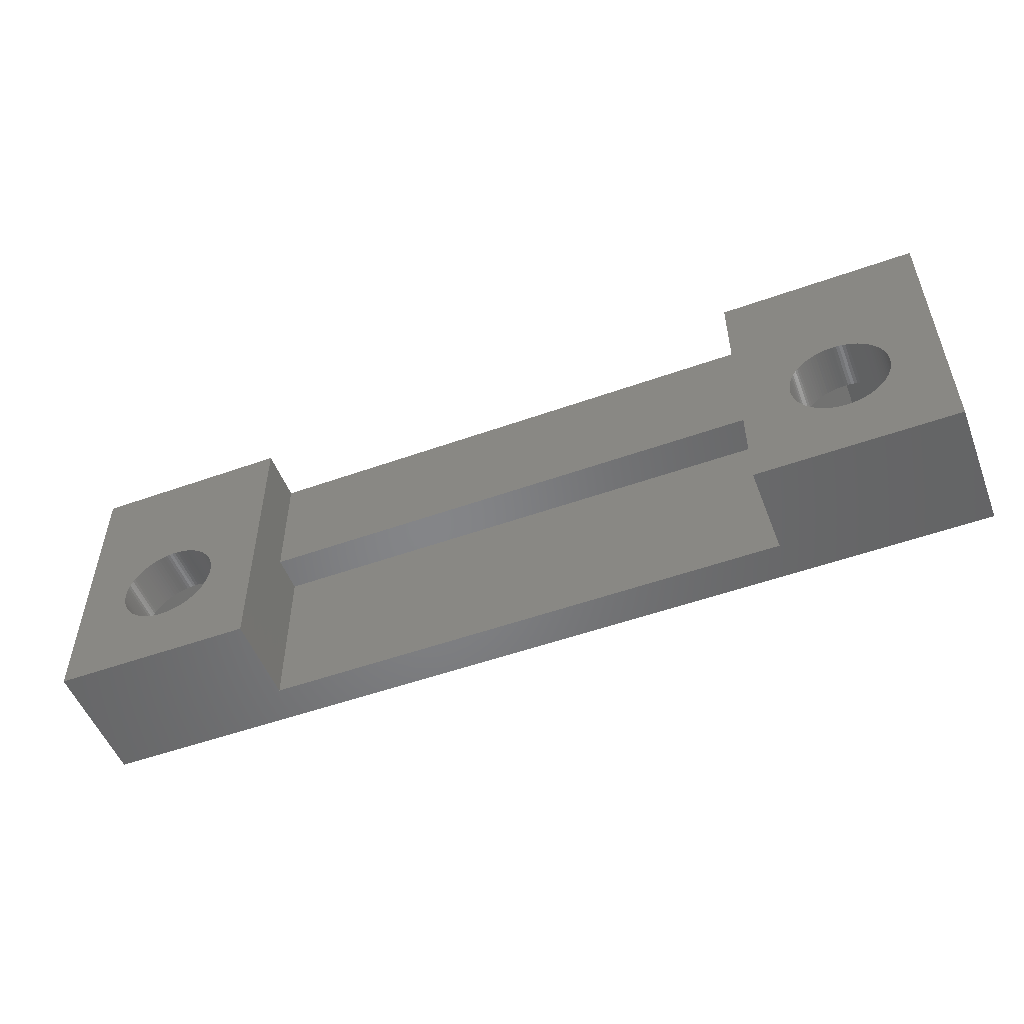
<metadata>
{"format":"stl","ext":"stl","renderer":"f3d","projection":"perspective","resolution":1024,"background":"white","views":[{"elev":-52.4,"azim":-159.0,"up":"+Y"}]}
</metadata>
<code>
# stl→obj: 444 verts, 892 faces
v 5.247 4.11 0
v 5.236 4.219 1.7
v 5.236 4.219 0
v 5.247 4.11 1.7
v 5.25 4 0
v 5.25 4 1.7
v 1.873 4.644 1.7
v 1.917 4.745 0
v 1.917 4.745 1.7
v 1.873 4.644 0
v 4.438 2.522 0
v 4.343 2.466 1.7
v 4.438 2.522 1.7
v 4.343 2.466 0
v 2.755 5.583 0
v 2.856 5.627 1.7
v 2.755 5.583 1.7
v 2.856 5.627 0
v 4.848 5.115 0
v 4.776 5.198 1.7
v 4.776 5.198 0
v 4.848 5.115 1.7
v 3.935 5.695 0
v 4.041 5.664 1.7
v 3.935 5.695 1.7
v 4.041 5.664 0
v 3.5 2.25 0
v 3.39 2.253 1.7
v 3.5 2.25 1.7
v 3.39 2.253 0
v 2.302 5.276 0
v 2.385 5.348 1.7
v 2.302 5.276 1.7
v 2.385 5.348 0
v 2.856 2.373 0
v 2.755 2.417 1.7
v 2.856 2.373 1.7
v 2.755 2.417 0
v 3.281 5.736 0
v 3.39 5.747 1.7
v 3.281 5.736 1.7
v 3.39 5.747 0
v 4.438 5.478 0
v 4.529 5.416 1.7
v 4.438 5.478 1.7
v 4.529 5.416 0
v 2.152 2.885 1.7
v 2.084 2.971 0
v 2.084 2.971 1.7
v 2.152 2.885 0
v 2.471 5.416 1.7
v 2.471 5.416 0
v 5.247 3.89 0
v 5.247 3.89 1.7
v 4.776 2.802 0
v 4.848 2.885 1.7
v 4.848 2.885 0
v 4.776 2.802 1.7
v 2.224 5.198 1.7
v 2.224 5.198 0
v 4.615 5.348 0
v 4.698 5.276 1.7
v 4.615 5.348 1.7
v 4.698 5.276 0
v 4.978 4.938 0
v 4.916 5.029 1.7
v 4.916 5.029 0
v 4.978 4.938 1.7
v 1.836 3.459 1.7
v 1.805 3.565 0
v 1.805 3.565 1.7
v 1.836 3.459 0
v 3.828 2.281 0
v 3.719 2.264 1.7
v 3.828 2.281 1.7
v 3.719 2.264 0
v 5.164 3.459 0
v 5.195 3.565 1.7
v 5.195 3.565 0
v 5.164 3.459 1.7
v 1.75 4 1.7
v 1.753 4.11 0
v 1.753 4.11 1.7
v 1.75 4 0
v 2.959 5.664 0
v 3.065 5.695 1.7
v 2.959 5.664 1.7
v 3.065 5.695 0
v 3.281 2.264 0
v 3.172 2.281 1.7
v 3.281 2.264 1.7
v 3.172 2.281 0
v 2.562 2.522 0
v 2.471 2.584 1.7
v 2.562 2.522 1.7
v 2.471 2.584 0
v 4.245 2.417 0
v 4.144 2.373 1.7
v 4.245 2.417 1.7
v 4.144 2.373 0
v 2.657 2.466 1.7
v 2.657 2.466 0
v 5.219 4.328 0
v 5.195 4.435 1.7
v 5.195 4.435 0
v 5.219 4.328 1.7
v 2.562 5.478 1.7
v 2.562 5.478 0
v 4.144 5.627 1.7
v 4.144 5.627 0
v 3.61 5.747 0
v 3.719 5.736 1.7
v 3.61 5.747 1.7
v 3.719 5.736 0
v 4.343 5.534 0
v 4.343 5.534 1.7
v 3.172 5.719 1.7
v 3.172 5.719 0
v 1.781 3.672 0
v 1.781 3.672 1.7
v 4.245 5.583 1.7
v 4.245 5.583 0
v 2.959 2.336 0
v 2.959 2.336 1.7
v 2.657 5.534 1.7
v 2.657 5.534 0
v 1.873 3.356 1.7
v 1.873 3.356 0
v 3.61 2.253 0
v 3.61 2.253 1.7
v 5.083 4.745 0
v 5.034 4.843 1.7
v 5.034 4.843 0
v 5.083 4.745 1.7
v 4.978 3.062 0
v 5.034 3.157 1.7
v 5.034 3.157 0
v 4.978 3.062 1.7
v 1.764 3.781 0
v 1.764 3.781 1.7
v 5.236 3.781 0
v 5.236 3.781 1.7
v 5.127 4.644 0
v 5.127 4.644 1.7
v 3.935 2.305 0
v 3.935 2.305 1.7
v 5.164 4.541 1.7
v 5.164 4.541 0
v 4.041 2.336 0
v 4.041 2.336 1.7
v 4.916 2.971 0
v 4.916 2.971 1.7
v 2.022 4.938 1.7
v 2.084 5.029 0
v 2.084 5.029 1.7
v 2.022 4.938 0
v 5.083 3.255 1.7
v 5.083 3.255 0
v 5.219 3.672 0
v 5.219 3.672 1.7
v 1.805 4.435 1.7
v 1.836 4.541 0
v 1.836 4.541 1.7
v 1.805 4.435 0
v 3.5 5.75 0
v 3.5 5.75 1.7
v 1.764 4.219 1.7
v 1.781 4.328 0
v 1.781 4.328 1.7
v 1.764 4.219 0
v 1.753 3.89 1.7
v 1.753 3.89 0
v 2.152 5.115 1.7
v 2.152 5.115 0
v 1.917 3.255 1.7
v 1.917 3.255 0
v 2.224 2.802 1.7
v 2.224 2.802 0
v 4.529 2.584 0
v 4.529 2.584 1.7
v 4.698 2.724 0
v 4.698 2.724 1.7
v 2.385 2.652 1.7
v 2.385 2.652 0
v 5.127 3.356 0
v 5.127 3.356 1.7
v 2.022 3.062 0
v 2.022 3.062 1.7
v 1.966 3.157 1.7
v 1.966 3.157 0
v 2.302 2.724 1.7
v 2.302 2.724 0
v 3.828 5.719 1.7
v 3.828 5.719 0
v 3.065 2.305 1.7
v 3.065 2.305 0
v 4.615 2.652 0
v 4.615 2.652 1.7
v 1.966 4.843 1.7
v 1.966 4.843 0
v 6.5 2.268 1.7
v 6.5 5.732 4.5
v 6.5 5.732 1.7
v 6.5 2.268 4.5
v 3.5 7.464 1.7
v 3.5 7.464 4.5
v 0.5 2.268 4.5
v 0.5 5.732 1.7
v 0.5 5.732 4.5
v 0.5 2.268 1.7
v 3.5 0.5359 1.7
v 3.5 0.5359 4.5
v 30.65 4.745 0
v 30.6 4.843 1.7
v 30.6 4.843 0
v 30.65 4.745 1.7
v 29.51 5.695 0
v 29.61 5.664 1.7
v 29.51 5.695 1.7
v 29.61 5.664 0
v 30.35 5.198 0
v 30.27 5.276 1.7
v 30.27 5.276 0
v 30.35 5.198 1.7
v 27.65 2.971 1.7
v 27.59 3.062 0
v 27.59 3.062 1.7
v 27.65 2.971 0
v 28.23 5.534 0
v 28.32 5.583 1.7
v 28.23 5.534 1.7
v 28.32 5.583 0
v 27.32 4 1.7
v 27.32 4.11 0
v 27.32 4.11 1.7
v 27.32 4 0
v 28.74 5.719 0
v 28.85 5.736 1.7
v 28.74 5.719 1.7
v 28.85 5.736 0
v 28.63 5.695 0
v 28.63 5.695 1.7
v 28.53 2.336 0
v 28.43 2.373 1.7
v 28.53 2.336 1.7
v 28.43 2.373 0
v 29.71 5.627 0
v 29.82 5.583 1.7
v 29.71 5.627 1.7
v 29.82 5.583 0
v 28.96 5.747 1.7
v 28.96 5.747 0
v 30.77 4.435 0
v 30.73 4.541 1.7
v 30.73 4.541 0
v 30.77 4.435 1.7
v 30.82 4.11 0
v 30.81 4.219 1.7
v 30.81 4.219 0
v 30.82 4.11 1.7
v 27.95 2.652 0
v 27.87 2.724 1.7
v 27.95 2.652 1.7
v 27.87 2.724 0
v 28.43 5.627 0
v 28.53 5.664 1.7
v 28.43 5.627 1.7
v 28.53 5.664 0
v 29.07 2.25 0
v 28.96 2.253 1.7
v 29.07 2.25 1.7
v 28.96 2.253 0
v 30.55 3.062 0
v 30.6 3.157 1.7
v 30.6 3.157 0
v 30.55 3.062 1.7
v 30.81 3.781 0
v 30.82 3.89 1.7
v 30.82 3.89 0
v 30.81 3.781 1.7
v 28.23 2.466 0
v 28.13 2.522 1.7
v 28.23 2.466 1.7
v 28.13 2.522 0
v 30.35 2.802 0
v 30.42 2.885 1.7
v 30.42 2.885 0
v 30.35 2.802 1.7
v 29.91 5.534 0
v 30.01 5.478 1.7
v 29.91 5.534 1.7
v 30.01 5.478 0
v 27.38 4.435 1.7
v 27.41 4.541 0
v 27.41 4.541 1.7
v 27.38 4.435 0
v 28.63 2.305 0
v 28.63 2.305 1.7
v 30.1 2.584 0
v 30.01 2.522 1.7
v 30.1 2.584 1.7
v 30.01 2.522 0
v 29.61 2.336 0
v 29.51 2.305 1.7
v 29.61 2.336 1.7
v 29.51 2.305 0
v 28.85 2.264 0
v 28.74 2.281 1.7
v 28.85 2.264 1.7
v 28.74 2.281 0
v 29.29 5.736 0
v 29.4 5.719 1.7
v 29.29 5.736 1.7
v 29.4 5.719 0
v 27.79 2.802 1.7
v 27.72 2.885 0
v 27.72 2.885 1.7
v 27.79 2.802 0
v 30.73 3.459 0
v 30.77 3.565 1.7
v 30.77 3.565 0
v 30.73 3.459 1.7
v 30.82 4 0
v 30.82 4 1.7
v 30.55 4.938 1.7
v 30.55 4.938 0
v 30.79 4.328 0
v 30.79 4.328 1.7
v 27.44 4.644 1.7
v 27.49 4.745 0
v 27.49 4.745 1.7
v 27.44 4.644 0
v 27.49 3.255 1.7
v 27.44 3.356 0
v 27.44 3.356 1.7
v 27.49 3.255 0
v 30.1 5.416 0
v 30.19 5.348 1.7
v 30.1 5.416 1.7
v 30.19 5.348 0
v 27.54 3.157 0
v 27.54 3.157 1.7
v 27.41 3.459 1.7
v 27.38 3.565 0
v 27.38 3.565 1.7
v 27.41 3.459 0
v 30.7 4.644 0
v 30.7 4.644 1.7
v 30.49 5.029 1.7
v 30.49 5.029 0
v 29.18 2.253 0
v 29.18 2.253 1.7
v 29.4 2.281 1.7
v 29.4 2.281 0
v 30.65 3.255 0
v 30.7 3.356 1.7
v 30.7 3.356 0
v 30.65 3.255 1.7
v 28.04 2.584 0
v 28.04 2.584 1.7
v 30.42 5.115 1.7
v 30.42 5.115 0
v 30.79 3.672 1.7
v 30.79 3.672 0
v 27.87 5.276 0
v 27.95 5.348 1.7
v 27.87 5.276 1.7
v 27.95 5.348 0
v 29.07 5.75 0
v 29.18 5.747 1.7
v 29.07 5.75 1.7
v 29.18 5.747 0
v 29.91 2.466 0
v 29.82 2.417 1.7
v 29.91 2.466 1.7
v 29.82 2.417 0
v 27.35 3.672 1.7
v 27.33 3.781 0
v 27.33 3.781 1.7
v 27.35 3.672 0
v 27.35 4.328 1.7
v 27.35 4.328 0
v 28.13 5.478 0
v 28.13 5.478 1.7
v 27.54 4.843 0
v 27.54 4.843 1.7
v 27.59 4.938 1.7
v 27.65 5.029 0
v 27.65 5.029 1.7
v 27.59 4.938 0
v 27.32 3.89 1.7
v 27.32 3.89 0
v 29.71 2.373 0
v 29.71 2.373 1.7
v 30.49 2.971 0
v 30.49 2.971 1.7
v 29.29 2.264 0
v 29.29 2.264 1.7
v 27.72 5.115 1.7
v 27.79 5.198 0
v 27.79 5.198 1.7
v 27.72 5.115 0
v 27.33 4.219 0
v 27.33 4.219 1.7
v 28.32 2.417 1.7
v 28.32 2.417 0
v 30.27 2.724 0
v 30.27 2.724 1.7
v 30.19 2.652 1.7
v 30.19 2.652 0
v 28.04 5.416 0
v 28.04 5.416 1.7
v 32.07 2.268 1.7
v 32.07 5.732 4.5
v 32.07 5.732 1.7
v 32.07 2.268 4.5
v 26.07 2.268 4.5
v 26.07 5.732 1.7
v 26.07 5.732 4.5
v 26.07 2.268 1.7
v 29.07 7.464 4.5
v 29.07 7.464 1.7
v 29.07 0.5359 1.7
v 29.07 0.5359 4.5
v 32.57 0 4.5
v 32.57 10.14 0
v 32.57 10.14 4.5
v 32.57 0 0
v 0 0 4.5
v 0 10.14 4.5
v 25.57 0 0
v 25.57 10.14 0
v 7 0 0
v 0 0 0
v 7 10.14 0
v 0 10.14 0
v 25.57 10.14 1.86
v 7 10.14 1.86
v 7 0 3.16
v 25.57 0 3.16
v 25.57 5.8 1.86
v 25.57 5.8 3.16
v 7 5.8 3.16
v 7 5.8 1.86
f 1 2 3
f 2 1 4
f 5 4 1
f 4 5 6
f 7 8 9
f 8 7 10
f 11 12 13
f 12 11 14
f 15 16 17
f 16 15 18
f 19 20 21
f 20 19 22
f 23 24 25
f 24 23 26
f 27 28 29
f 28 27 30
f 31 32 33
f 32 31 34
f 35 36 37
f 36 35 38
f 39 40 41
f 40 39 42
f 43 44 45
f 44 43 46
f 47 48 49
f 48 47 50
f 34 51 32
f 51 34 52
f 53 6 5
f 6 53 54
f 55 56 57
f 56 55 58
f 59 31 33
f 31 59 60
f 61 62 63
f 62 61 64
f 65 66 67
f 66 65 68
f 69 70 71
f 70 69 72
f 73 74 75
f 74 73 76
f 77 78 79
f 78 77 80
f 81 82 83
f 82 81 84
f 85 86 87
f 86 85 88
f 89 90 91
f 90 89 92
f 93 94 95
f 94 93 96
f 97 98 99
f 98 97 100
f 38 101 36
f 101 38 102
f 103 104 105
f 104 103 106
f 67 22 19
f 22 67 66
f 52 107 51
f 107 52 108
f 26 109 24
f 109 26 110
f 111 112 113
f 112 111 114
f 46 63 44
f 63 46 61
f 115 45 116
f 45 115 43
f 88 117 86
f 117 88 118
f 71 119 120
f 119 71 70
f 110 121 109
f 121 110 122
f 18 87 16
f 87 18 85
f 123 37 124
f 37 123 35
f 108 125 107
f 125 108 126
f 127 72 69
f 72 127 128
f 129 29 130
f 29 129 27
f 131 132 133
f 132 131 134
f 135 136 137
f 136 135 138
f 120 139 140
f 139 120 119
f 141 54 53
f 54 141 142
f 143 134 131
f 134 143 144
f 145 75 146
f 75 145 73
f 105 147 148
f 147 105 104
f 149 146 150
f 146 149 145
f 151 138 135
f 138 151 152
f 153 154 155
f 154 153 156
f 137 157 158
f 157 137 136
f 159 142 141
f 142 159 160
f 161 162 163
f 162 161 164
f 165 113 166
f 113 165 111
f 163 10 7
f 10 163 162
f 42 166 40
f 166 42 165
f 167 168 169
f 168 167 170
f 171 84 81
f 84 171 172
f 173 60 59
f 60 173 174
f 175 128 127
f 128 175 176
f 30 91 28
f 91 30 89
f 100 150 98
f 150 100 149
f 177 50 47
f 50 177 178
f 179 13 180
f 13 179 11
f 181 58 55
f 58 181 182
f 96 183 94
f 183 96 184
f 185 80 77
f 80 185 186
f 158 186 185
f 186 158 157
f 133 68 65
f 68 133 132
f 83 170 167
f 170 83 82
f 148 144 143
f 144 148 147
f 126 17 125
f 17 126 15
f 21 62 64
f 62 21 20
f 49 187 188
f 187 49 48
f 122 116 121
f 116 122 115
f 3 106 103
f 106 3 2
f 76 130 74
f 130 76 129
f 57 152 151
f 152 57 56
f 14 99 12
f 99 14 97
f 169 164 161
f 164 169 168
f 155 174 173
f 174 155 154
f 118 41 117
f 41 118 39
f 140 172 171
f 172 140 139
f 189 176 175
f 176 189 190
f 188 190 189
f 190 188 187
f 184 191 183
f 191 184 192
f 114 193 112
f 193 114 194
f 92 195 90
f 195 92 196
f 102 95 101
f 95 102 93
f 79 160 159
f 160 79 78
f 191 178 177
f 178 191 192
f 197 180 198
f 180 197 179
f 194 25 193
f 25 194 23
f 196 124 195
f 124 196 123
f 181 198 182
f 198 181 197
f 199 156 153
f 156 199 200
f 9 200 199
f 200 9 8
f 201 202 203
f 202 201 204
f 205 202 206
f 202 205 203
f 207 208 209
f 208 207 210
f 208 206 209
f 206 208 205
f 211 207 212
f 207 211 210
f 201 212 204
f 212 201 211
f 203 6 201
f 203 4 6
f 203 2 4
f 203 106 2
f 203 104 106
f 203 147 104
f 203 144 147
f 203 134 144
f 203 132 134
f 203 68 132
f 203 66 68
f 203 22 66
f 203 20 22
f 203 62 20
f 203 63 62
f 203 44 63
f 203 45 44
f 203 116 45
f 205 116 203
f 116 205 121
f 121 205 109
f 109 205 24
f 24 205 25
f 25 205 193
f 193 205 112
f 112 205 113
f 205 166 113
f 205 40 166
f 205 41 40
f 205 117 41
f 205 86 117
f 205 87 86
f 205 16 87
f 205 17 16
f 205 125 17
f 208 125 205
f 125 208 107
f 107 208 51
f 51 208 32
f 32 208 33
f 33 208 59
f 59 208 173
f 173 208 155
f 155 208 153
f 83 208 81
f 167 208 83
f 169 208 167
f 161 208 169
f 163 208 161
f 7 208 163
f 9 208 7
f 199 208 9
f 153 208 199
f 54 201 6
f 142 201 54
f 160 201 142
f 78 201 160
f 80 201 78
f 186 201 80
f 157 201 186
f 136 201 157
f 138 201 136
f 152 201 138
f 56 201 152
f 58 201 56
f 182 201 58
f 198 201 182
f 180 201 198
f 13 201 180
f 12 201 13
f 211 12 99
f 211 99 98
f 211 98 150
f 211 150 146
f 211 146 75
f 211 75 74
f 211 74 130
f 211 130 29
f 12 211 201
f 28 211 29
f 91 211 28
f 90 211 91
f 195 211 90
f 124 211 195
f 37 211 124
f 36 211 37
f 101 211 36
f 210 101 95
f 210 95 94
f 210 94 183
f 210 183 191
f 210 191 177
f 210 177 47
f 210 47 49
f 210 49 188
f 210 188 189
f 210 81 208
f 81 210 171
f 171 210 140
f 140 210 120
f 120 210 71
f 71 210 69
f 69 210 127
f 127 210 175
f 101 210 211
f 175 210 189
f 213 214 215
f 214 213 216
f 217 218 219
f 218 217 220
f 221 222 223
f 222 221 224
f 225 226 227
f 226 225 228
f 229 230 231
f 230 229 232
f 233 234 235
f 234 233 236
f 237 238 239
f 238 237 240
f 241 239 242
f 239 241 237
f 243 244 245
f 244 243 246
f 247 248 249
f 248 247 250
f 240 251 238
f 251 240 252
f 253 254 255
f 254 253 256
f 257 258 259
f 258 257 260
f 261 262 263
f 262 261 264
f 265 266 267
f 266 265 268
f 269 270 271
f 270 269 272
f 232 267 230
f 267 232 265
f 273 274 275
f 274 273 276
f 277 278 279
f 278 277 280
f 281 282 283
f 282 281 284
f 285 286 287
f 286 285 288
f 289 290 291
f 290 289 292
f 293 294 295
f 294 293 296
f 297 245 298
f 245 297 243
f 299 300 301
f 300 299 302
f 303 304 305
f 304 303 306
f 307 308 309
f 308 307 310
f 311 312 313
f 312 311 314
f 315 316 317
f 316 315 318
f 319 320 321
f 320 319 322
f 323 260 257
f 260 323 324
f 215 325 326
f 325 215 214
f 327 256 253
f 256 327 328
f 329 330 331
f 330 329 332
f 333 334 335
f 334 333 336
f 337 338 339
f 338 337 340
f 227 341 342
f 341 227 226
f 343 344 345
f 344 343 346
f 340 222 338
f 222 340 223
f 347 216 213
f 216 347 348
f 326 349 350
f 349 326 325
f 351 271 352
f 271 351 269
f 279 324 323
f 324 279 278
f 306 353 304
f 353 306 354
f 355 356 357
f 356 355 358
f 335 346 343
f 346 335 334
f 359 263 360
f 263 359 261
f 350 361 362
f 361 350 349
f 268 242 266
f 242 268 241
f 321 363 364
f 363 321 320
f 272 309 270
f 309 272 307
f 365 366 367
f 366 365 368
f 369 370 371
f 370 369 372
f 259 328 327
f 328 259 258
f 373 374 375
f 374 373 376
f 377 378 379
f 378 377 380
f 381 296 293
f 296 381 382
f 383 231 384
f 231 383 229
f 331 385 386
f 385 331 330
f 252 371 251
f 371 252 369
f 345 380 377
f 380 345 344
f 284 360 282
f 360 284 359
f 387 388 389
f 388 387 390
f 275 358 355
f 358 275 274
f 386 390 387
f 390 386 385
f 391 236 233
f 236 391 392
f 393 305 394
f 305 393 303
f 372 313 370
f 313 372 311
f 357 322 319
f 322 357 356
f 395 276 273
f 276 395 396
f 376 394 374
f 394 376 393
f 317 228 225
f 228 317 316
f 255 348 347
f 348 255 254
f 397 352 398
f 352 397 351
f 399 400 401
f 400 399 402
f 401 365 367
f 365 401 400
f 235 403 404
f 403 235 234
f 295 332 329
f 332 295 294
f 292 339 290
f 339 292 337
f 364 280 277
f 280 364 363
f 246 405 244
f 405 246 406
f 250 291 248
f 291 250 289
f 379 392 391
f 392 379 378
f 407 288 285
f 288 407 408
f 407 409 408
f 409 407 410
f 220 249 218
f 249 220 247
f 310 298 308
f 298 310 297
f 287 396 395
f 396 287 286
f 354 398 353
f 398 354 397
f 302 375 300
f 375 302 373
f 406 283 405
f 283 406 281
f 389 402 399
f 402 389 388
f 411 384 412
f 384 411 383
f 368 412 366
f 412 368 411
f 404 382 381
f 382 404 403
f 362 224 221
f 224 362 361
f 314 219 312
f 219 314 217
f 262 318 315
f 318 262 264
f 342 336 333
f 336 342 341
f 410 301 409
f 301 410 299
f 413 414 415
f 414 413 416
f 417 418 419
f 418 417 420
f 418 421 419
f 421 418 422
f 423 417 424
f 417 423 420
f 413 424 416
f 424 413 423
f 415 324 413
f 415 260 324
f 415 258 260
f 415 328 258
f 415 256 328
f 415 254 256
f 415 348 254
f 415 216 348
f 415 214 216
f 415 325 214
f 415 349 325
f 415 361 349
f 415 224 361
f 415 222 224
f 415 338 222
f 415 339 338
f 415 290 339
f 415 291 290
f 422 291 415
f 291 422 248
f 248 422 249
f 249 422 218
f 218 422 219
f 219 422 312
f 312 422 313
f 313 422 370
f 422 371 370
f 422 251 371
f 422 238 251
f 422 239 238
f 422 242 239
f 422 266 242
f 422 267 266
f 422 230 267
f 422 231 230
f 418 231 422
f 231 418 384
f 384 418 412
f 412 418 366
f 366 418 367
f 367 418 401
f 401 418 399
f 399 418 389
f 389 418 387
f 235 418 233
f 404 418 235
f 381 418 404
f 293 418 381
f 295 418 293
f 329 418 295
f 331 418 329
f 386 418 331
f 387 418 386
f 278 413 324
f 280 413 278
f 363 413 280
f 320 413 363
f 322 413 320
f 356 413 322
f 358 413 356
f 274 413 358
f 276 413 274
f 396 413 276
f 286 413 396
f 288 413 286
f 408 413 288
f 409 413 408
f 301 413 409
f 300 413 301
f 375 413 300
f 423 375 374
f 423 374 394
f 423 394 305
f 423 305 304
f 423 304 353
f 423 353 398
f 423 398 352
f 423 352 271
f 375 423 413
f 270 423 271
f 309 423 270
f 308 423 309
f 298 423 308
f 245 423 298
f 244 423 245
f 405 423 244
f 283 423 405
f 420 283 282
f 420 282 360
f 420 360 263
f 420 263 262
f 420 262 315
f 420 315 317
f 420 317 225
f 420 225 227
f 420 227 342
f 420 233 418
f 233 420 391
f 391 420 379
f 379 420 377
f 377 420 345
f 345 420 343
f 343 420 335
f 335 420 333
f 283 420 423
f 333 420 342
f 422 414 421
f 414 422 415
f 425 426 427
f 426 425 428
f 427 414 425
f 427 421 414
f 206 421 427
f 419 202 417
f 421 206 419
f 419 206 202
f 429 209 430
f 206 430 209
f 430 206 427
f 416 425 414
f 424 425 416
f 204 417 202
f 417 204 424
f 212 424 204
f 424 212 425
f 212 429 425
f 207 429 212
f 209 429 207
f 257 428 323
f 428 279 323
f 428 277 279
f 428 364 277
f 428 321 364
f 428 319 321
f 428 357 319
f 428 355 357
f 428 275 355
f 428 273 275
f 428 395 273
f 428 287 395
f 428 285 287
f 428 407 285
f 428 410 407
f 428 299 410
f 428 302 299
f 428 373 302
f 428 376 373
f 428 393 376
f 428 303 393
f 428 306 303
f 428 354 306
f 428 397 354
f 428 351 397
f 428 269 351
f 431 269 428
f 269 431 272
f 272 431 307
f 307 431 310
f 310 431 297
f 297 431 243
f 243 431 246
f 246 431 406
f 392 431 236
f 378 431 392
f 380 431 378
f 344 431 380
f 346 431 344
f 334 431 346
f 336 431 334
f 341 431 336
f 226 431 341
f 228 431 226
f 316 431 228
f 318 431 316
f 264 431 318
f 261 431 264
f 359 431 261
f 284 431 359
f 281 431 284
f 406 431 281
f 259 428 257
f 428 259 426
f 327 426 259
f 253 426 327
f 255 426 253
f 347 426 255
f 213 426 347
f 215 426 213
f 326 426 215
f 350 426 326
f 362 426 350
f 221 426 362
f 223 426 221
f 340 426 223
f 337 426 340
f 292 426 337
f 289 426 292
f 250 426 289
f 247 426 250
f 220 426 247
f 217 426 220
f 314 426 217
f 311 426 314
f 372 426 311
f 369 426 372
f 432 369 252
f 432 252 240
f 432 240 237
f 432 237 241
f 432 241 268
f 432 268 265
f 432 265 232
f 432 232 229
f 432 229 383
f 432 383 411
f 432 411 368
f 432 368 365
f 432 365 400
f 431 234 236
f 431 403 234
f 432 403 431
f 403 432 382
f 382 432 296
f 296 432 294
f 369 432 426
f 402 432 400
f 388 432 402
f 390 432 388
f 385 432 390
f 330 432 385
f 332 432 330
f 294 432 332
f 1 433 5
f 433 53 5
f 433 141 53
f 433 159 141
f 433 79 159
f 433 77 79
f 433 185 77
f 433 158 185
f 433 137 158
f 433 135 137
f 433 151 135
f 433 57 151
f 433 55 57
f 433 181 55
f 433 197 181
f 433 179 197
f 433 11 179
f 433 14 11
f 433 97 14
f 433 100 97
f 433 149 100
f 433 145 149
f 433 73 145
f 433 76 73
f 433 129 76
f 433 27 129
f 434 27 433
f 27 434 30
f 30 434 89
f 89 434 92
f 92 434 196
f 196 434 123
f 123 434 35
f 35 434 38
f 172 434 84
f 139 434 172
f 119 434 139
f 70 434 119
f 72 434 70
f 128 434 72
f 176 434 128
f 190 434 176
f 187 434 190
f 48 434 187
f 50 434 48
f 178 434 50
f 192 434 178
f 184 434 192
f 96 434 184
f 93 434 96
f 102 434 93
f 38 434 102
f 3 433 1
f 433 3 435
f 103 435 3
f 105 435 103
f 148 435 105
f 143 435 148
f 131 435 143
f 133 435 131
f 65 435 133
f 67 435 65
f 19 435 67
f 21 435 19
f 64 435 21
f 61 435 64
f 46 435 61
f 43 435 46
f 115 435 43
f 122 435 115
f 110 435 122
f 26 435 110
f 23 435 26
f 194 435 23
f 114 435 194
f 111 435 114
f 165 435 111
f 436 165 42
f 436 42 39
f 436 39 118
f 436 118 88
f 436 88 85
f 436 85 18
f 436 18 15
f 436 15 126
f 436 126 108
f 436 108 52
f 436 52 34
f 436 34 31
f 436 31 60
f 434 82 84
f 434 170 82
f 436 170 434
f 170 436 168
f 168 436 164
f 164 436 162
f 165 436 435
f 174 436 60
f 154 436 174
f 156 436 154
f 200 436 156
f 8 436 200
f 10 436 8
f 162 436 10
f 434 430 436
f 430 434 429
f 427 437 430
f 426 437 427
f 437 426 432
f 438 430 437
f 436 438 435
f 438 436 430
f 429 439 425
f 434 439 429
f 439 434 433
f 440 425 439
f 428 440 431
f 440 428 425
f 432 441 437
f 431 441 432
f 440 441 431
f 441 440 442
f 439 442 440
f 442 439 443
f 443 439 444
f 444 435 438
f 433 444 439
f 444 433 435
f 444 442 443
f 442 444 441
f 444 437 441
f 437 444 438

</code>
